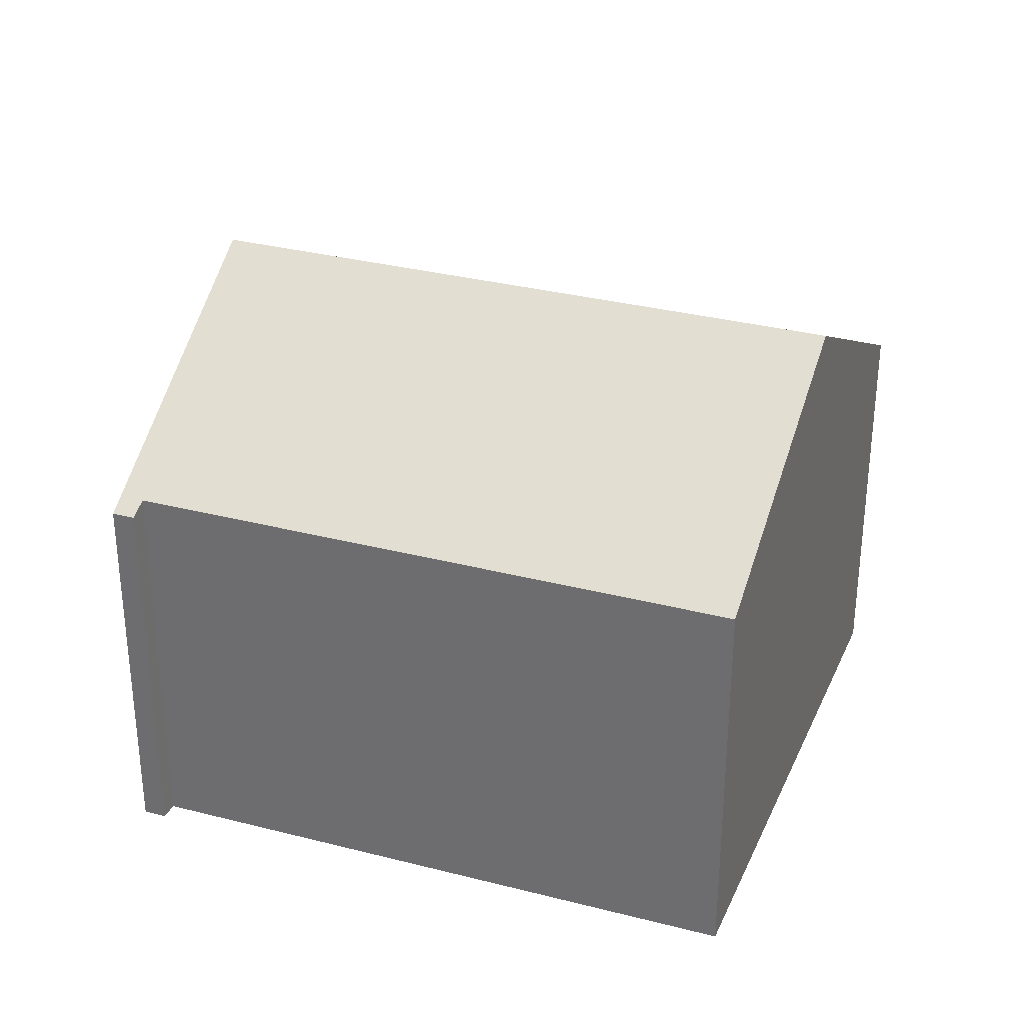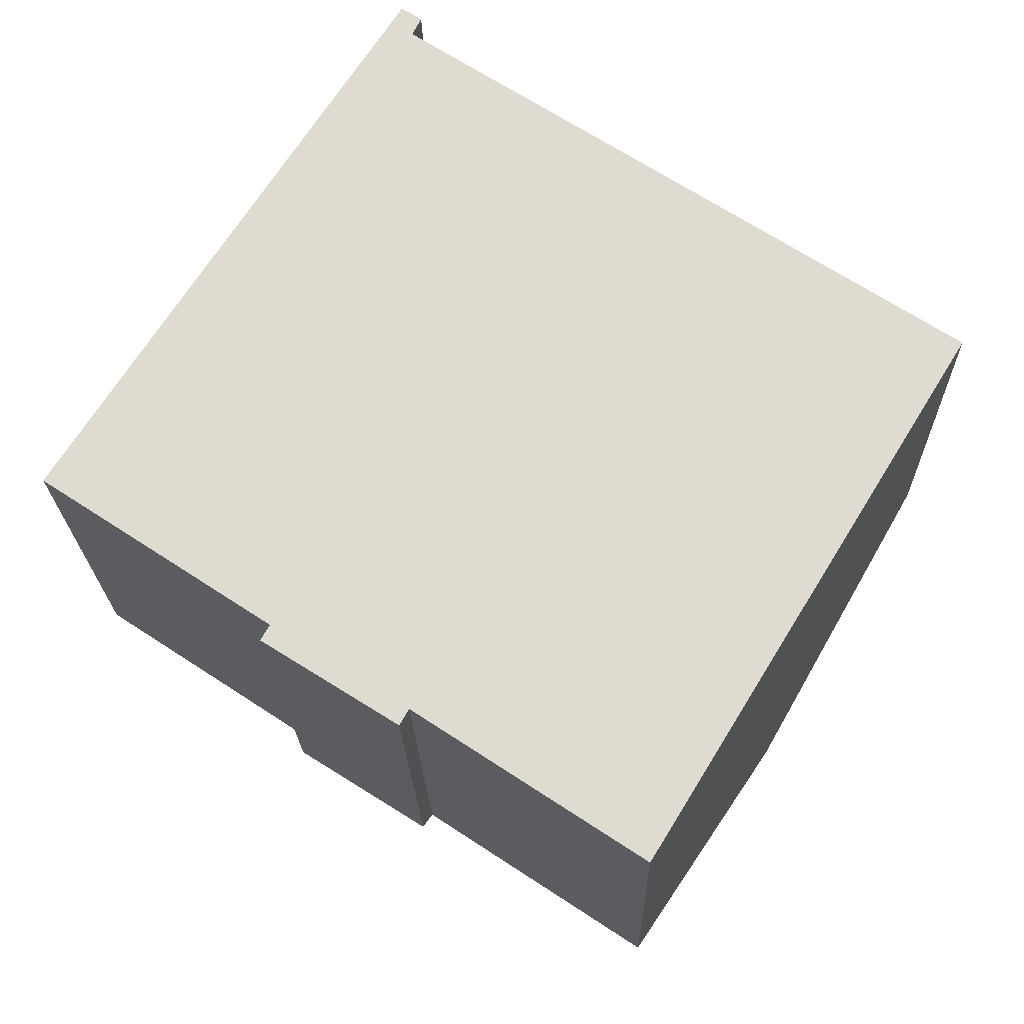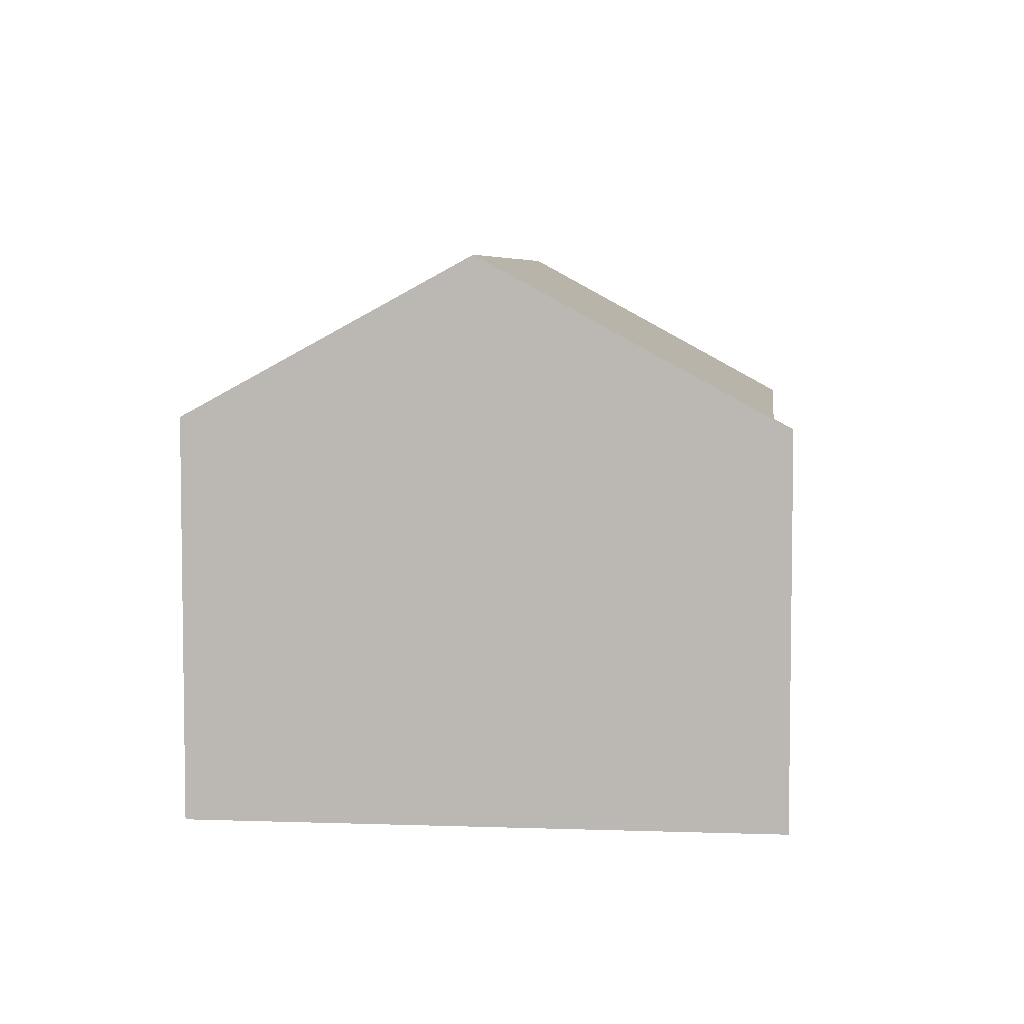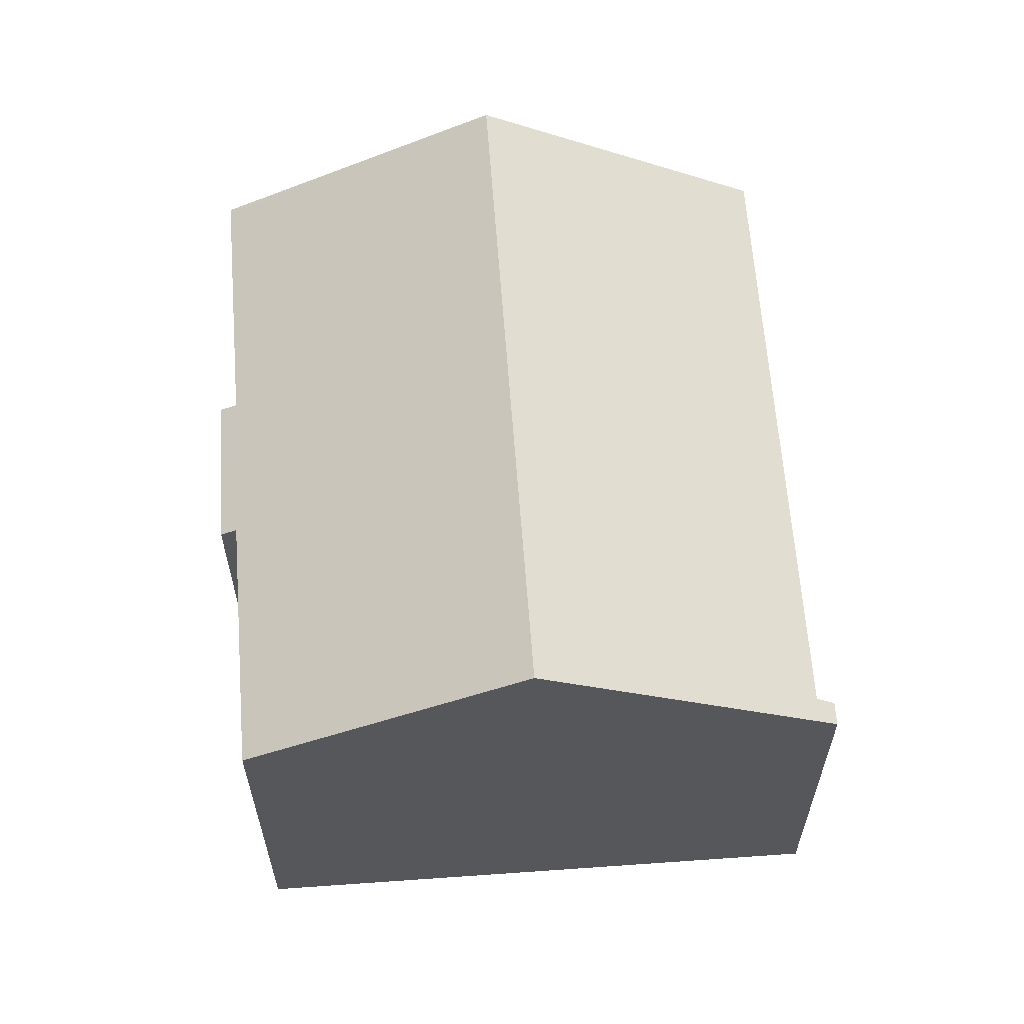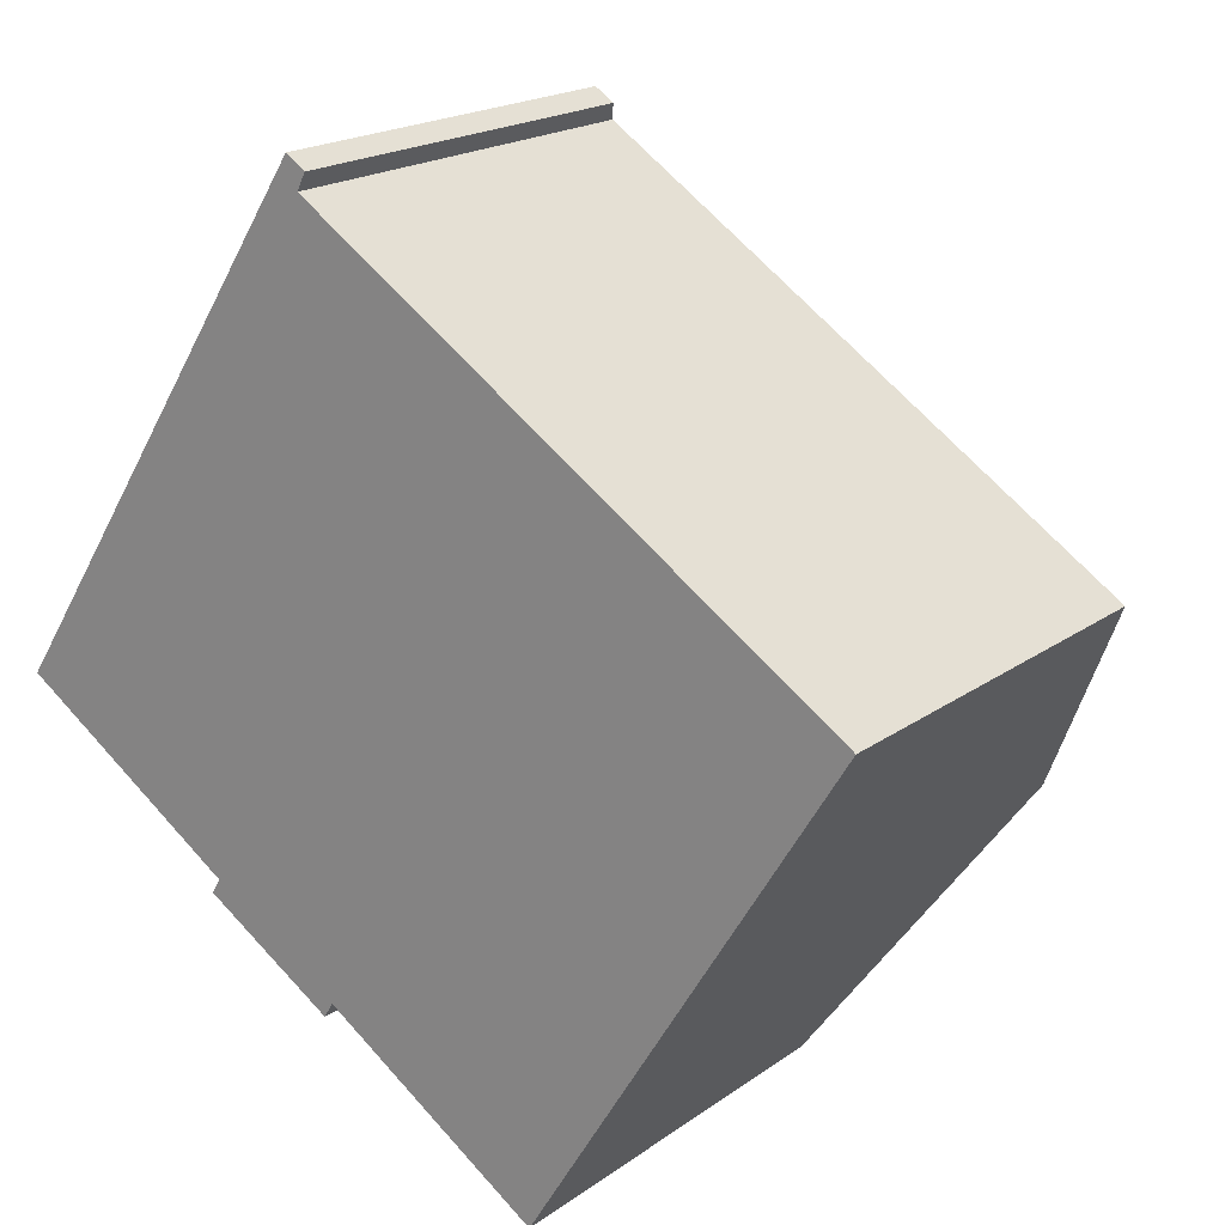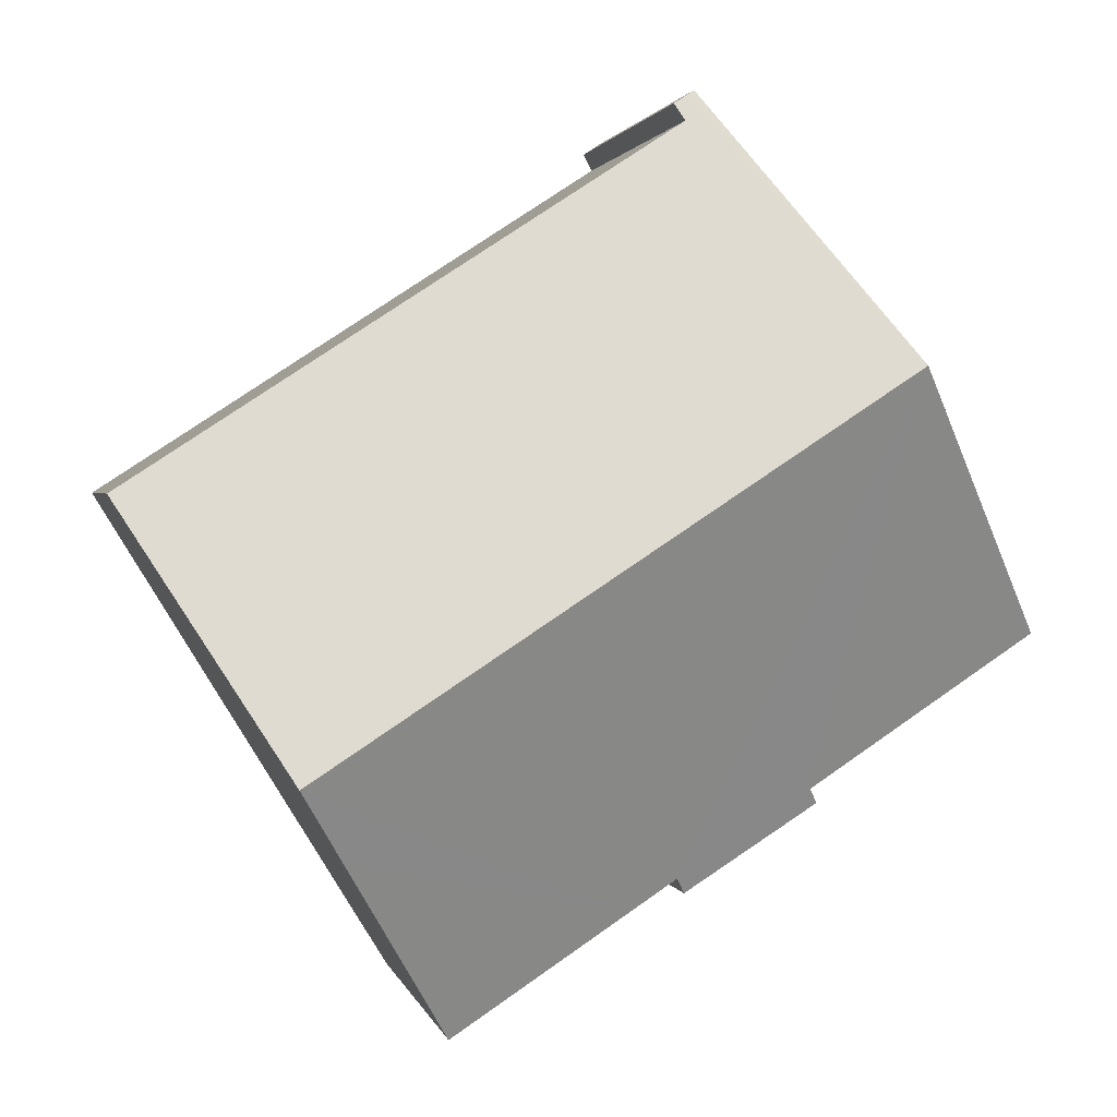
<metadata>
{"format":"obj","ext":"obj","renderer":"f3d","projection":"perspective","resolution":1024,"background":"white","views":[{"elev":32.6,"azim":52.7,"up":"+Y"},{"elev":-20.4,"azim":1.2,"up":"+Z"},{"elev":5.6,"azim":-50.7,"up":"+Y"},{"elev":62.5,"azim":-61.1,"up":"+Y"},{"elev":19.3,"azim":37.2,"up":"+Z"},{"elev":1.5,"azim":168.4,"up":"+Z"}]}
</metadata>
<code>
v  17.46 13.82 -2.849
v  3.903 13.82 6.009
v  21.21 9.925 3.255
v  20.96 9.926 3.412
v  8.305 9.938 11.65
v  8.516 9.687 12.07
v  8.237 9.687 12.25
v  8.041 9.686 12.38
v  5.449 9.685 -4.076
v  8.477 9.947 -5.477
v  8.261 9.712 -5.853
v  13.62 9.931 -8.87
v  14.56 10.8 -7.587
v  13.73 9.93 -8.944
v  16.41 12.73 -4.562
v  9.613 9.944 -6.227
v  5.331 9.907 -3.511
v  5.117 9.682 -3.866
v  0.192 9.92 -0.126
v  0 9.92 6.074e-16
v  8.305 -7.135e-16 11.65
v  8.516 -7.388e-16 12.07
v  21.21 -1.993e-16 3.255
v  17.46 1.745e-16 -2.849
v  13.73 5.477e-16 -8.944
v  14.56 4.646e-16 -7.587
v  16.41 2.793e-16 -4.562
v  8.477 3.354e-16 -5.477
v  8.261 3.584e-16 -5.853
v  20.96 -2.089e-16 3.412
v  8.237 -7.5e-16 12.25
v  8.041 -7.579e-16 12.38
v  9.613 3.813e-16 -6.227
v  13.62 5.431e-16 -8.87
v  5.117 2.367e-16 -3.866
v  5.449 2.496e-16 -4.076
v  5.331 2.15e-16 -3.511
v  0 0 0
v  0.192 7.715e-18 -0.126
v  3.903 -3.679e-16 6.009
g defaultobject
f 1 2 3
f 4 3 2
f 5 4 2
f 6 5 2
f 7 6 2
f 8 7 2
f 9 10 11
f 12 13 14
f 13 12 15
f 15 12 16
f 15 16 1
f 1 16 2
f 2 16 10
f 2 10 9
f 2 9 17
f 17 9 18
f 2 17 19
f 2 19 20
f 6 21 5
f 21 6 22
f 23 1 3
f 1 23 15
f 15 23 13
f 13 23 24
f 13 24 14
f 14 24 25
f 25 24 26
f 26 24 27
f 28 11 10
f 11 28 29
f 21 4 5
f 4 21 30
f 4 30 3
f 3 30 23
f 7 22 6
f 22 7 8
f 22 8 31
f 31 8 32
f 25 12 14
f 12 25 16
f 16 25 10
f 10 25 28
f 28 25 33
f 33 25 34
f 29 9 11
f 9 29 18
f 18 29 35
f 35 29 36
f 37 19 17
f 19 37 20
f 20 37 38
f 38 37 39
f 18 37 17
f 37 18 35
f 38 2 20
f 2 38 8
f 8 38 40
f 8 40 32
f 36 37 35
f 37 36 29
f 24 30 21
f 30 24 23
f 39 40 38
f 40 39 37
f 40 37 29
f 40 29 28
f 40 28 33
f 40 33 34
f 40 34 25
f 40 25 26
f 40 26 32
f 32 26 21
f 21 26 27
f 21 27 24
f 32 21 31
f 31 21 22

</code>
